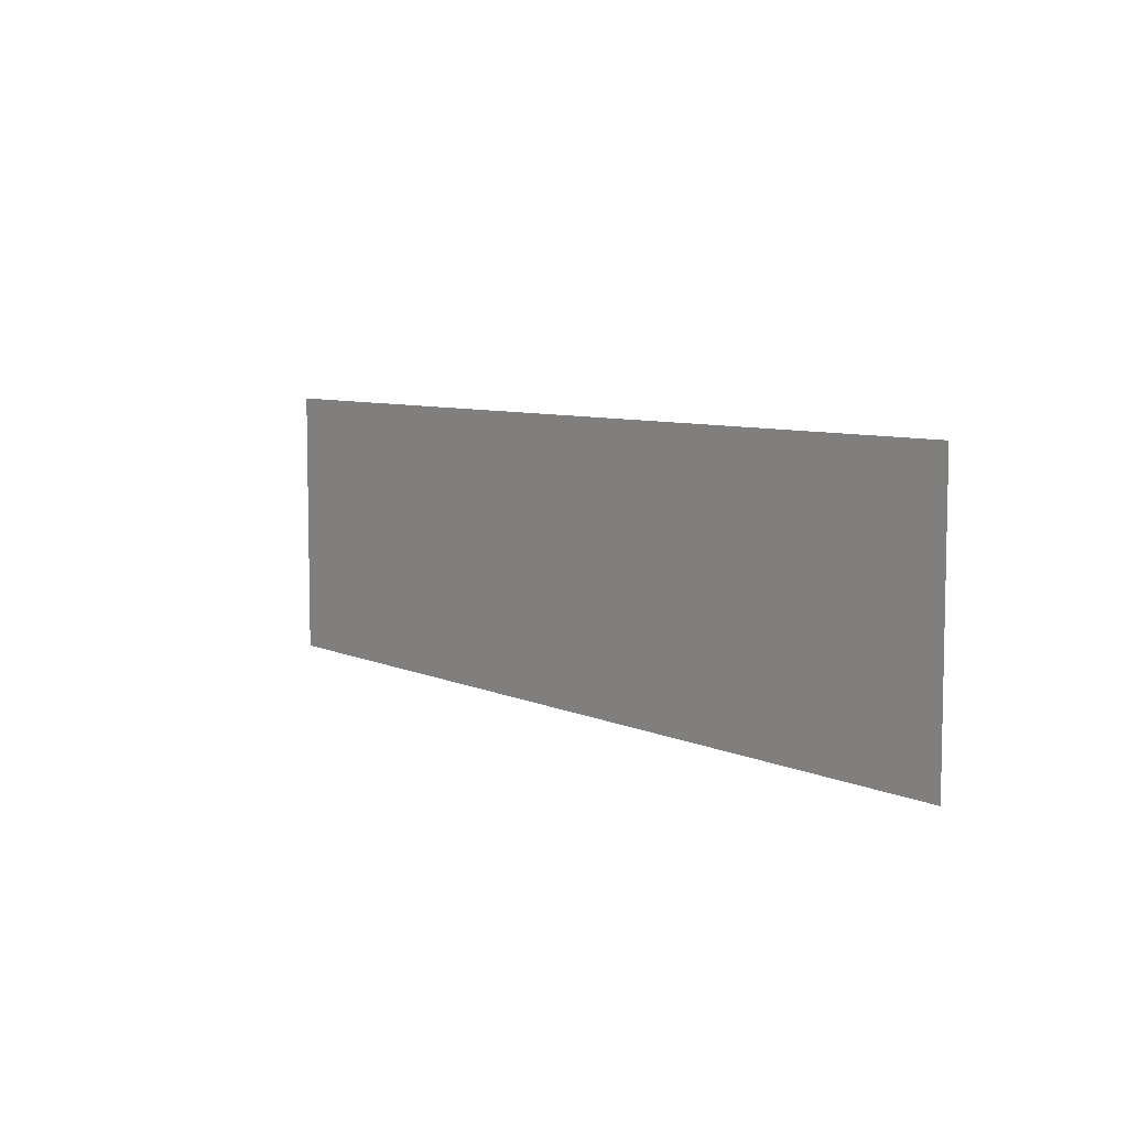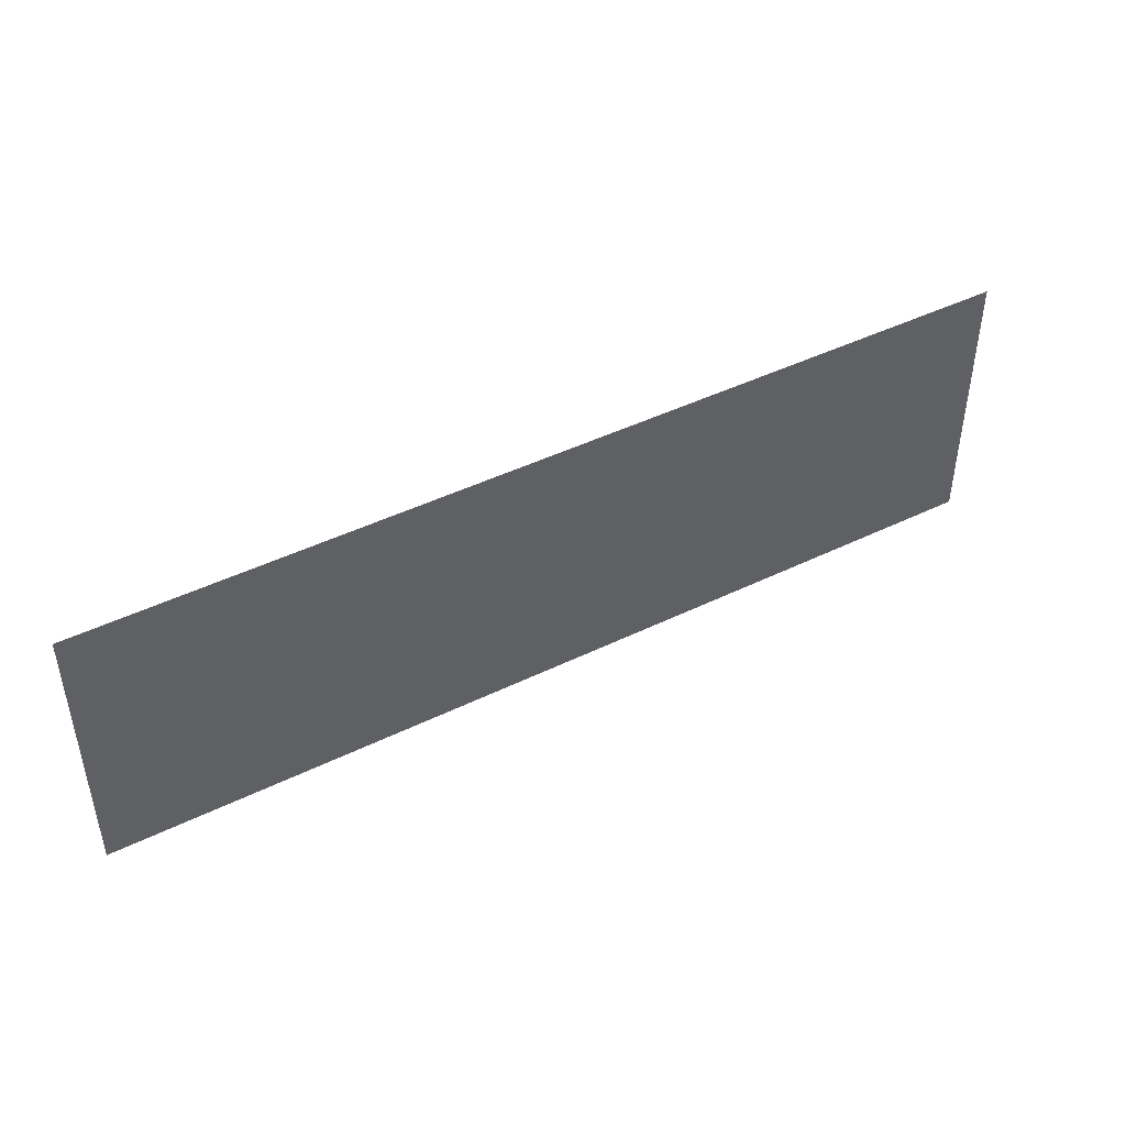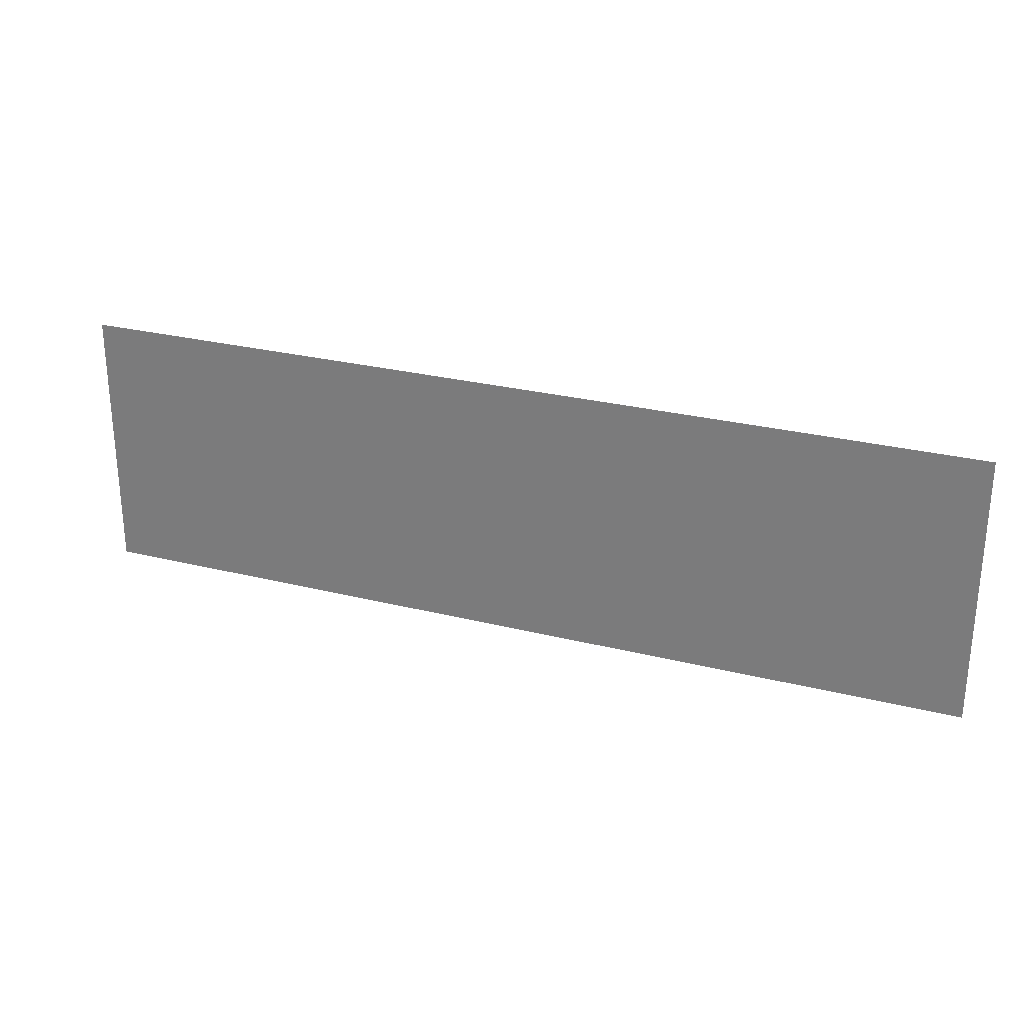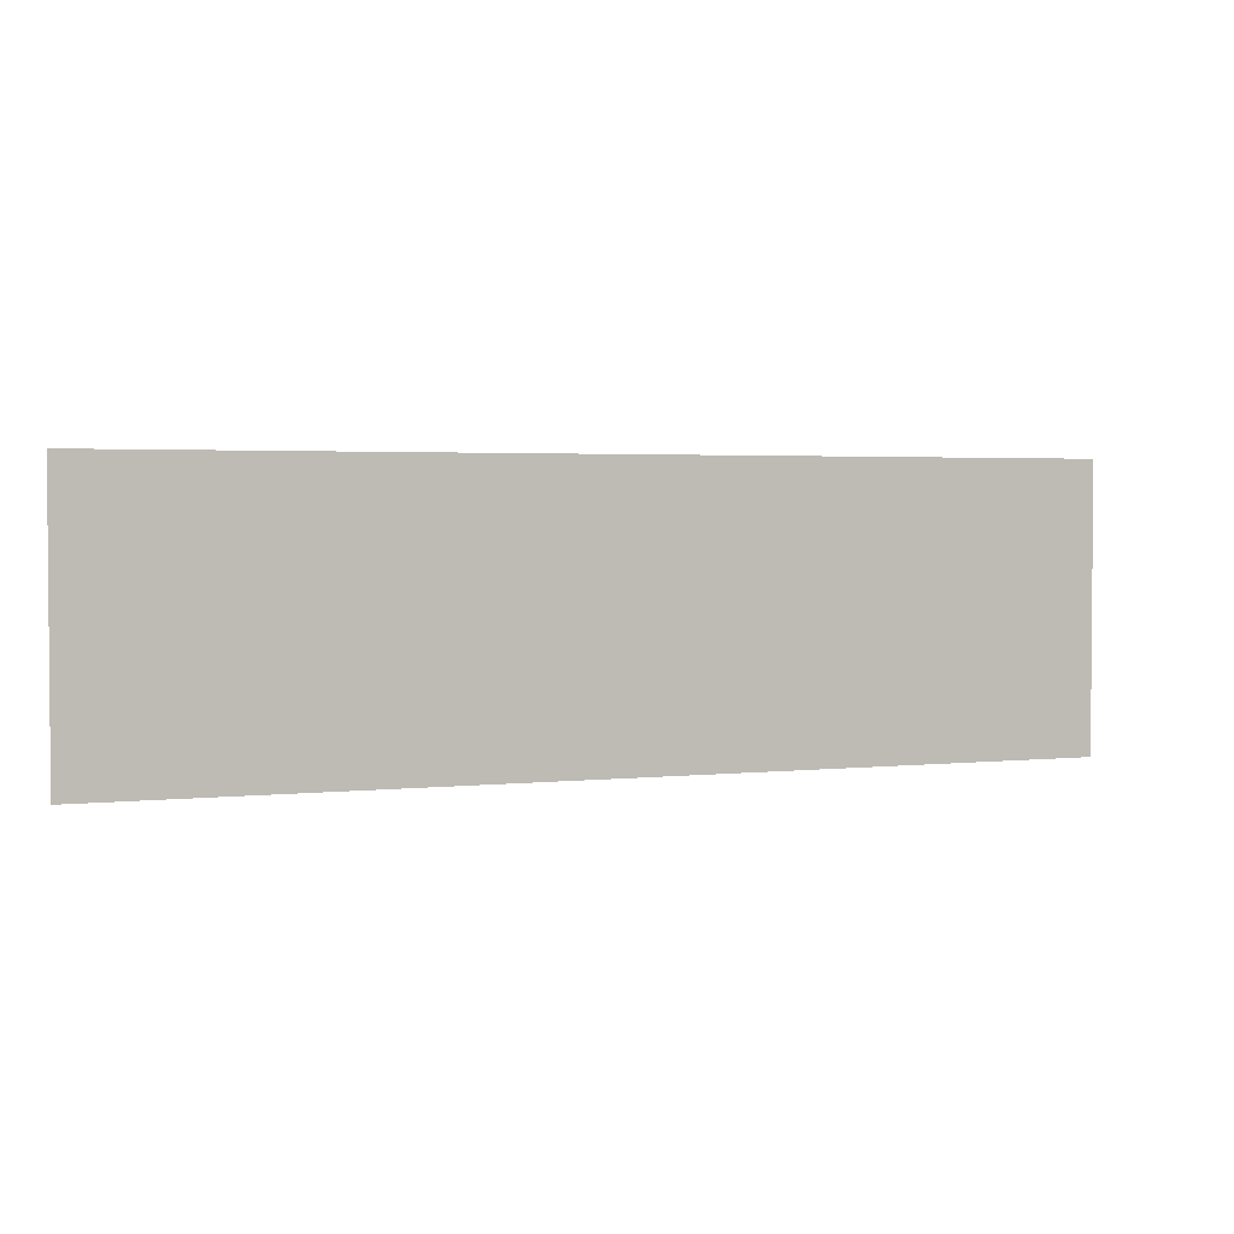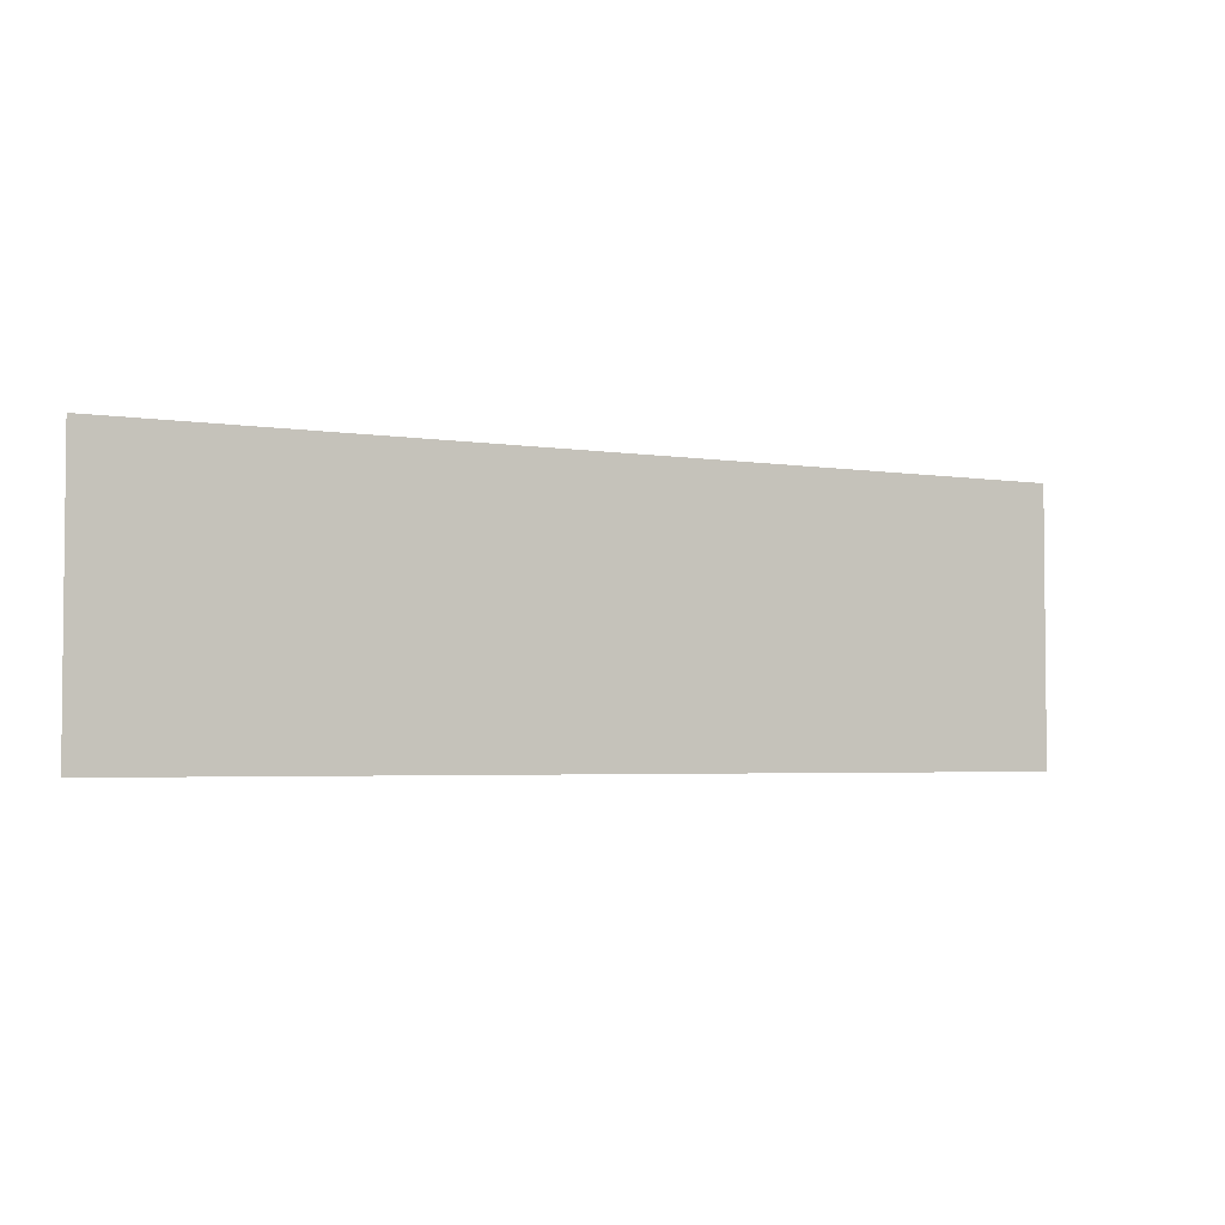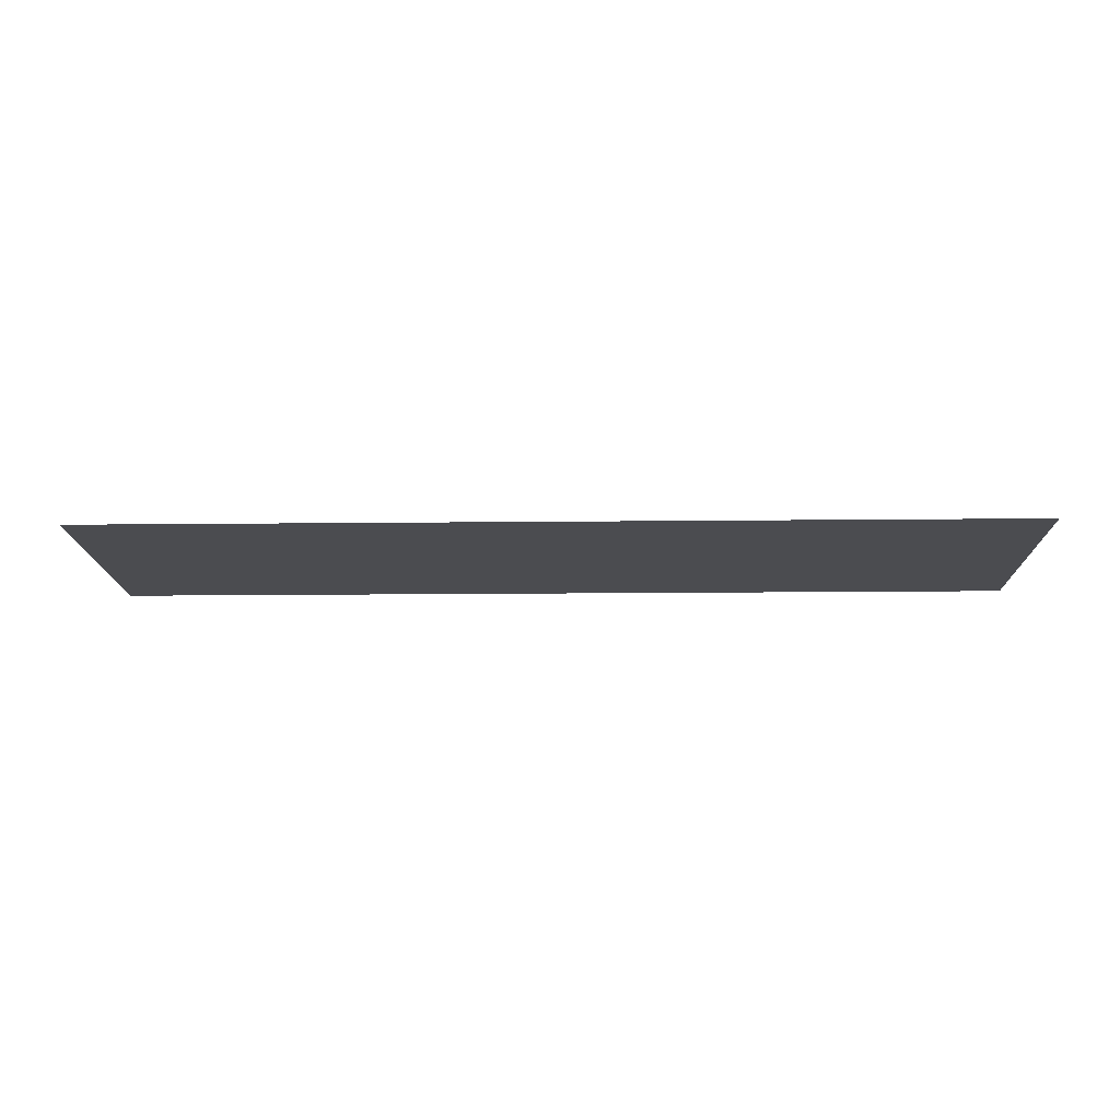
<metadata>
{"format":"obj","ext":"obj","renderer":"f3d","projection":"perspective","resolution":1024,"background":"white","views":[{"elev":7.0,"azim":-127.1,"up":"+Z"},{"elev":44.5,"azim":-29.7,"up":"+Z"},{"elev":27.2,"azim":21.2,"up":"+Z"},{"elev":2.7,"azim":158.9,"up":"+Z"},{"elev":-3.5,"azim":151.5,"up":"+Z"},{"elev":-15.2,"azim":-178.7,"up":"+Y"}]}
</metadata>
<code>
g default
v 24.14 -11 -14.39
v 24.14 -11 -22.47
v -3.448 -11 -22.47
v -3.448 -11 -14.39
g environmentGeo_surface16 environmentGEO geo2
f 1 2 4
f 4 2 3

</code>
